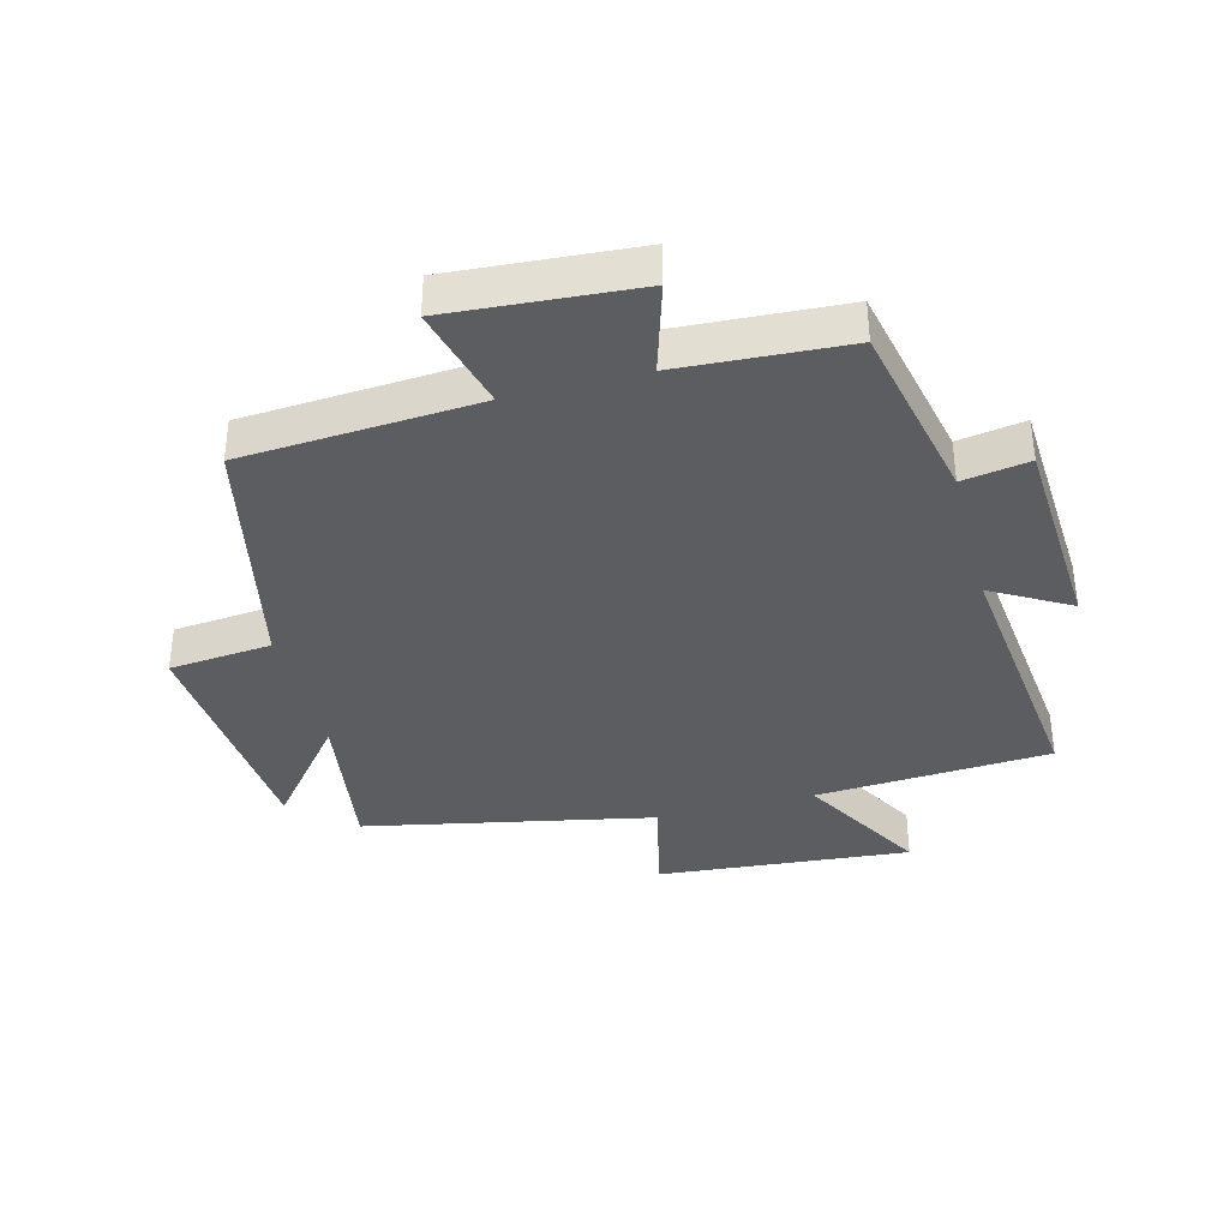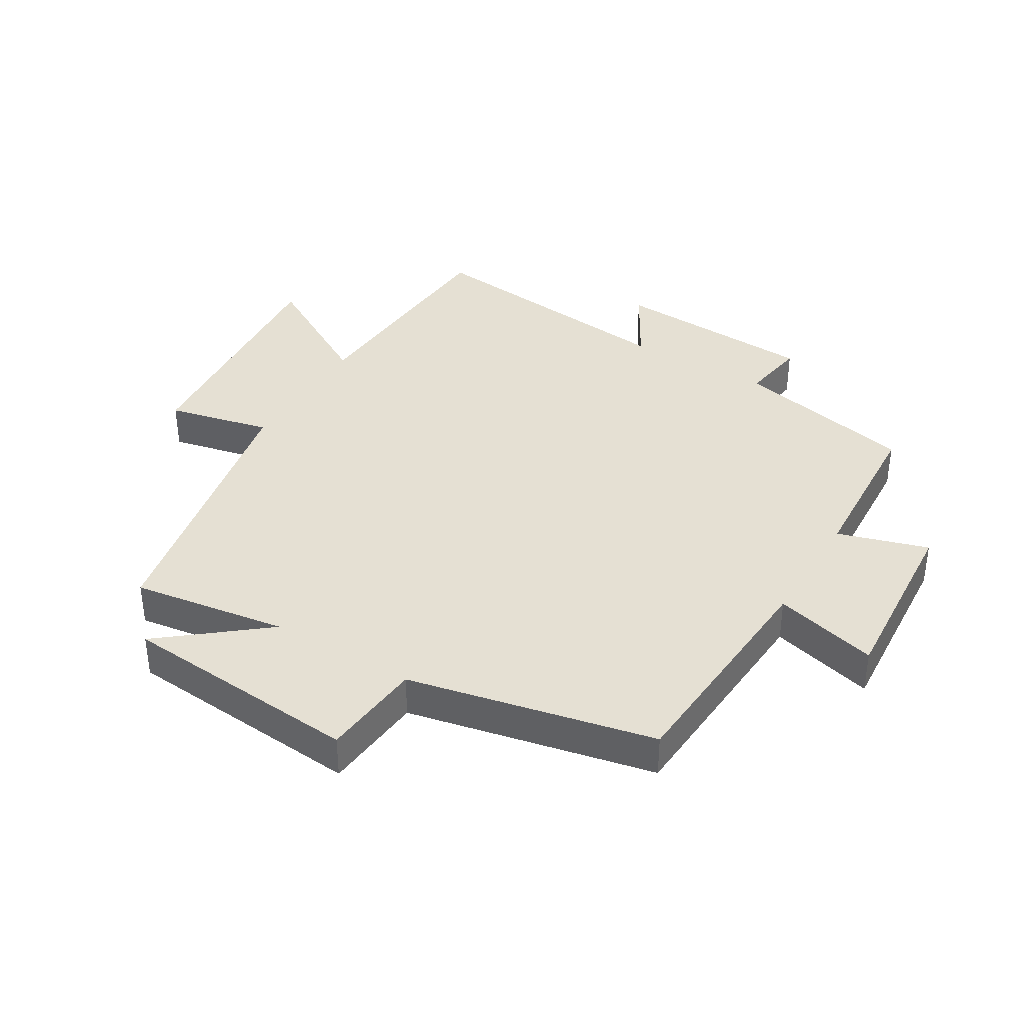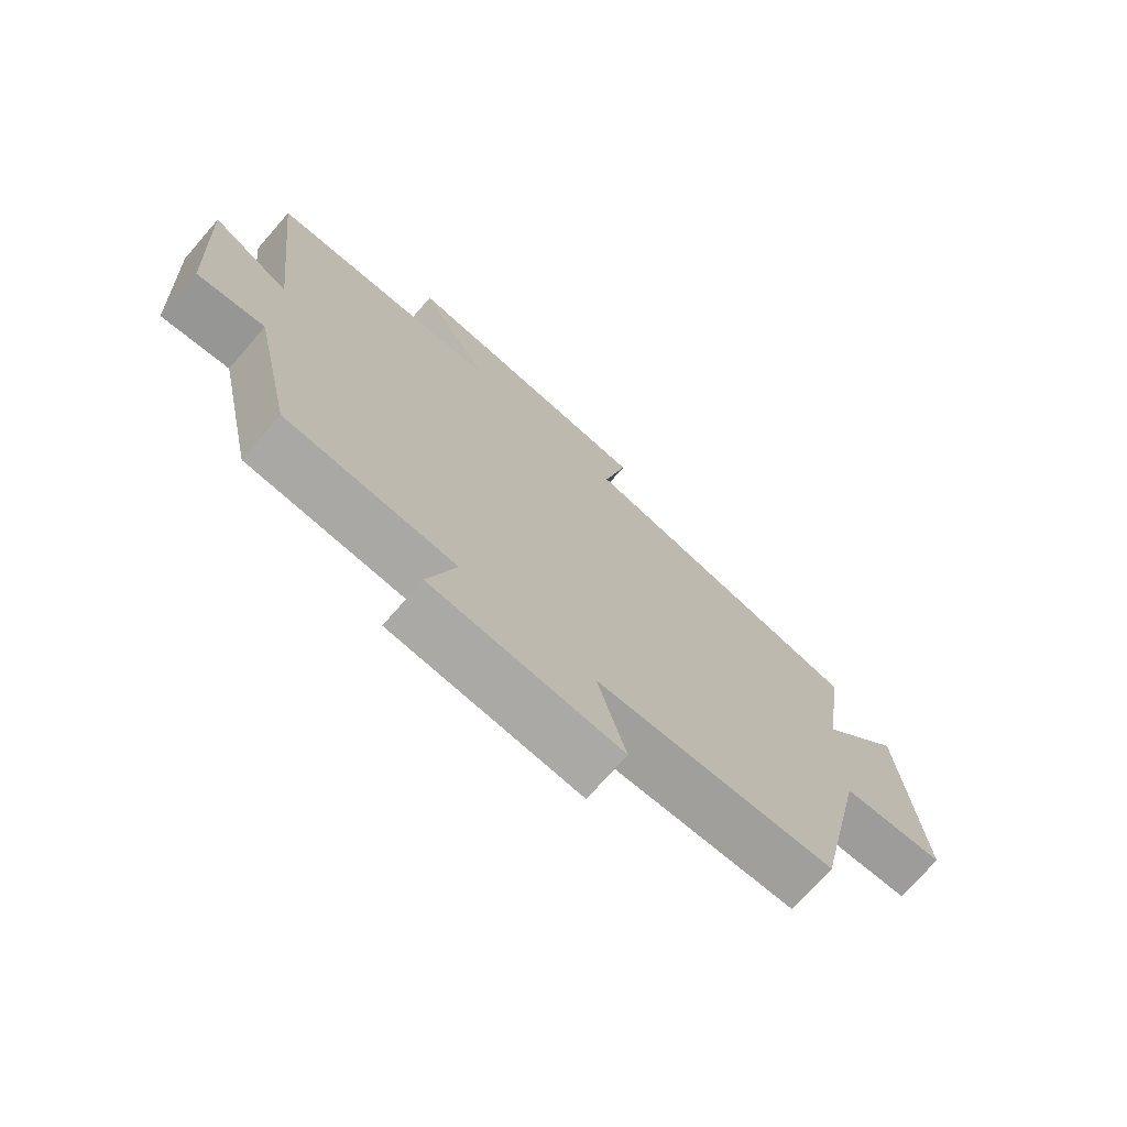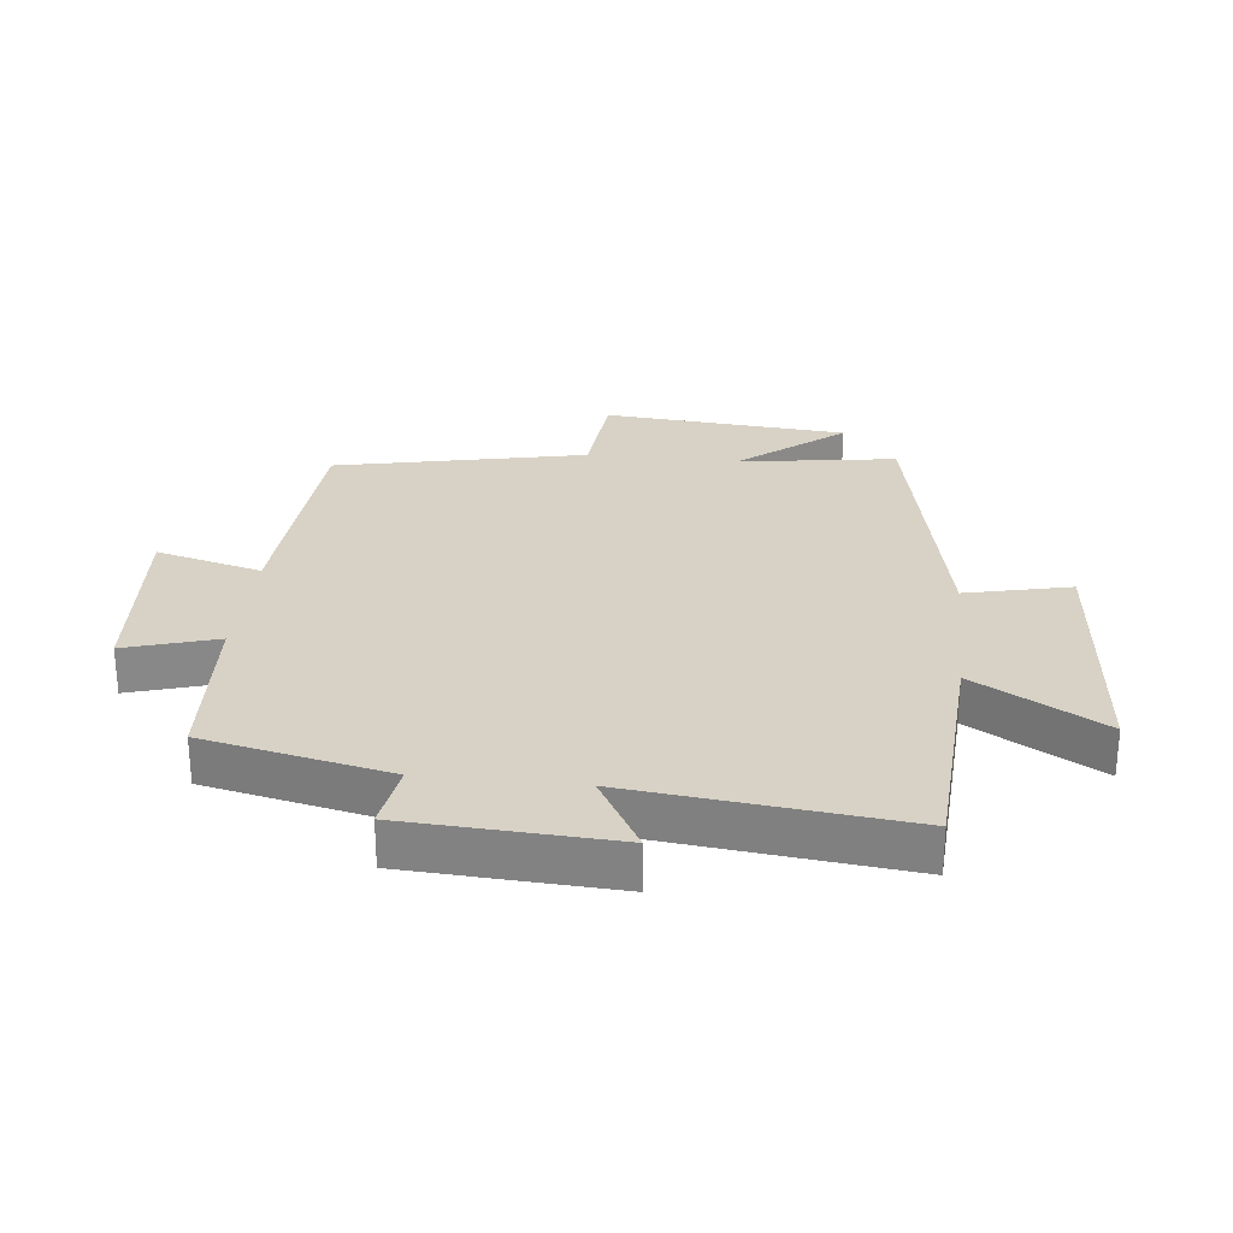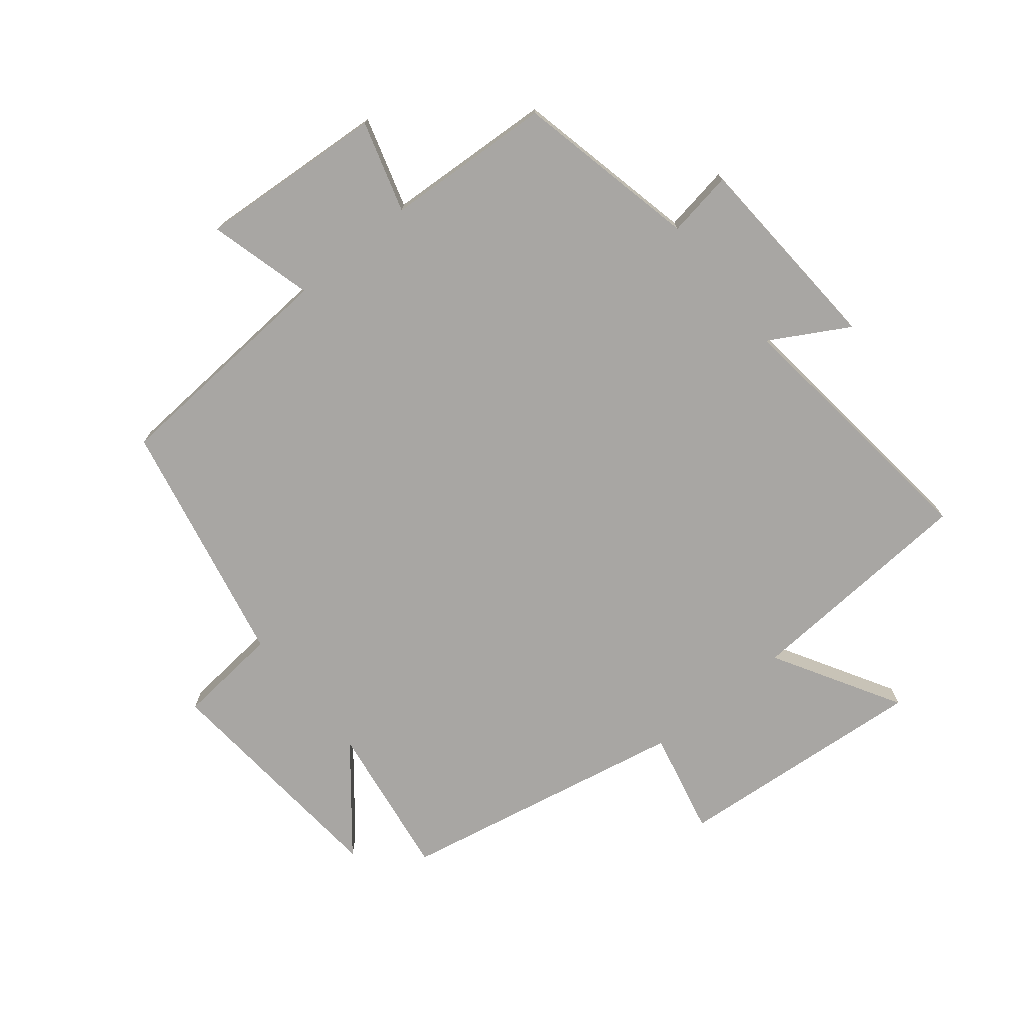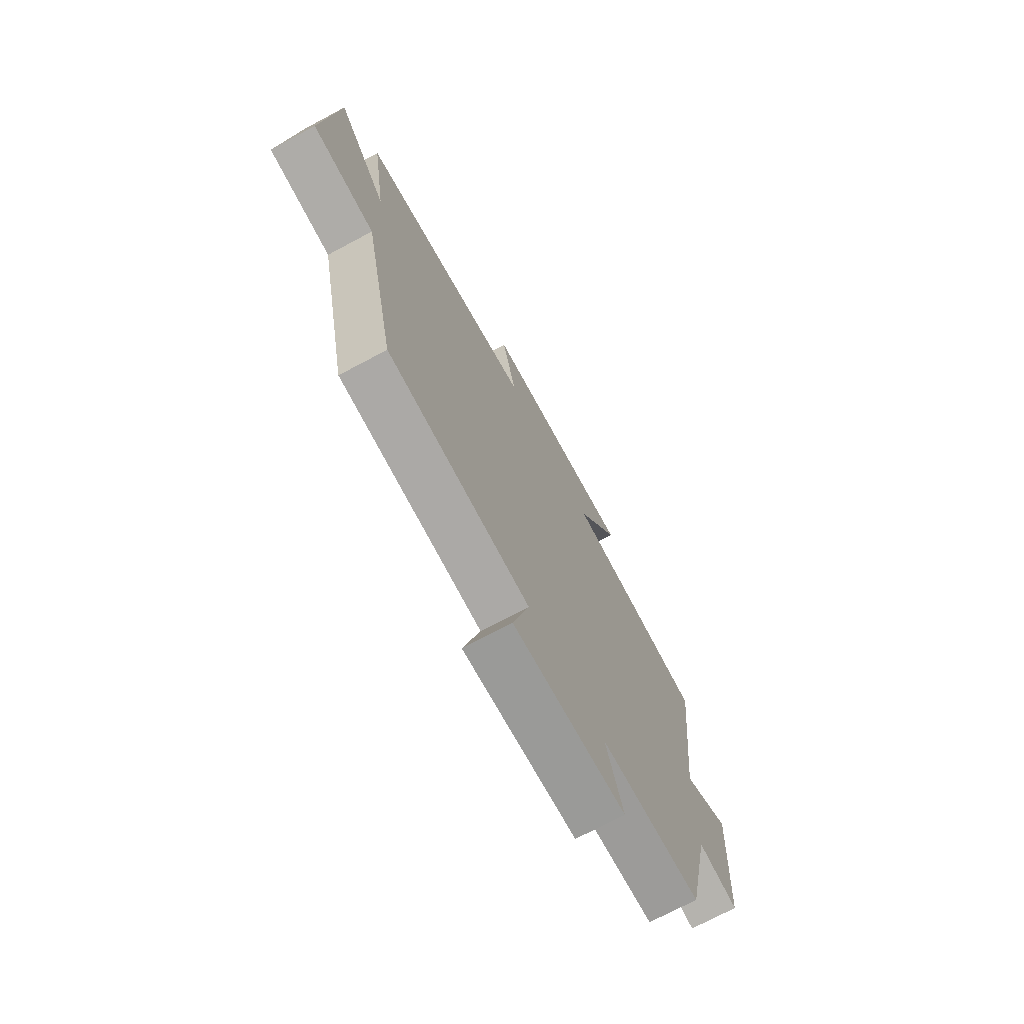
<metadata>
{"format":"obj","ext":"obj","renderer":"f3d","projection":"perspective","resolution":1024,"background":"white","views":[{"elev":-37.2,"azim":-165.3,"up":"+Y"},{"elev":37.9,"azim":121.0,"up":"+Y"},{"elev":-73.3,"azim":-41.1,"up":"+Z"},{"elev":27.5,"azim":-83.8,"up":"+Y"},{"elev":-74.3,"azim":-140.8,"up":"+Y"},{"elev":-72.7,"azim":118.1,"up":"+Z"}]}
</metadata>
<code>
v -0.437 0.07 -0.484
v -0.5 0.07 -0.192
v -0.606 0.07 -0.209
v -0.624 0.07 0.119
v -0.5 0.07 0.048
v -0.548 0.07 0.478
v -0.173 0.07 0.5
v -0.289 0.07 0.702
v 0.115 0.07 0.666
v 0.077 0.07 0.5
v 0.537 0.07 0.406
v 0.5 0.07 0.157
v 0.632 0.07 0.32
v 0.664 0.07 -0.066
v 0.5 0.07 -0.081
v 0.416 0.07 -0.476
v 0.04 0.07 -0.5
v 0.084 0.07 -0.667
v -0.214 0.07 -0.645
v -0.17 0.07 -0.5
v -0.437 0 -0.484
v -0.5 0 -0.192
v -0.606 0 -0.209
v -0.624 0 0.119
v -0.5 0 0.048
v -0.548 0 0.478
v -0.173 0 0.5
v -0.289 0 0.702
v 0.115 0 0.666
v 0.077 0 0.5
v 0.537 0 0.406
v 0.5 0 0.157
v 0.632 0 0.32
v 0.664 0 -0.066
v 0.5 0 -0.081
v 0.416 0 -0.476
v 0.04 0 -0.5
v 0.084 0 -0.667
v -0.214 0 -0.645
v -0.17 0 -0.5
f 17 18 19 20
f 15 16 17 20
f 15 20 1 2
f 12 13 14 15
f 12 15 2
f 10 11 12 2
f 7 8 9 10
f 5 6 7 10
f 5 10 2 3
f 3 4 5
f 40 39 38 37
f 40 37 36 35
f 22 21 40 35
f 35 34 33 32
f 22 35 32
f 22 32 31 30
f 30 29 28 27
f 30 27 26 25
f 23 22 30 25
f 25 24 23
f 1 21 22 2
f 2 22 23 3
f 3 23 24 4
f 4 24 25 5
f 5 25 26 6
f 6 26 27 7
f 7 27 28 8
f 8 28 29 9
f 9 29 30 10
f 10 30 31 11
f 11 31 32 12
f 12 32 33 13
f 13 33 34 14
f 14 34 35 15
f 15 35 36 16
f 16 36 37 17
f 17 37 38 18
f 18 38 39 19
f 19 39 40 20
f 20 40 21 1

</code>
